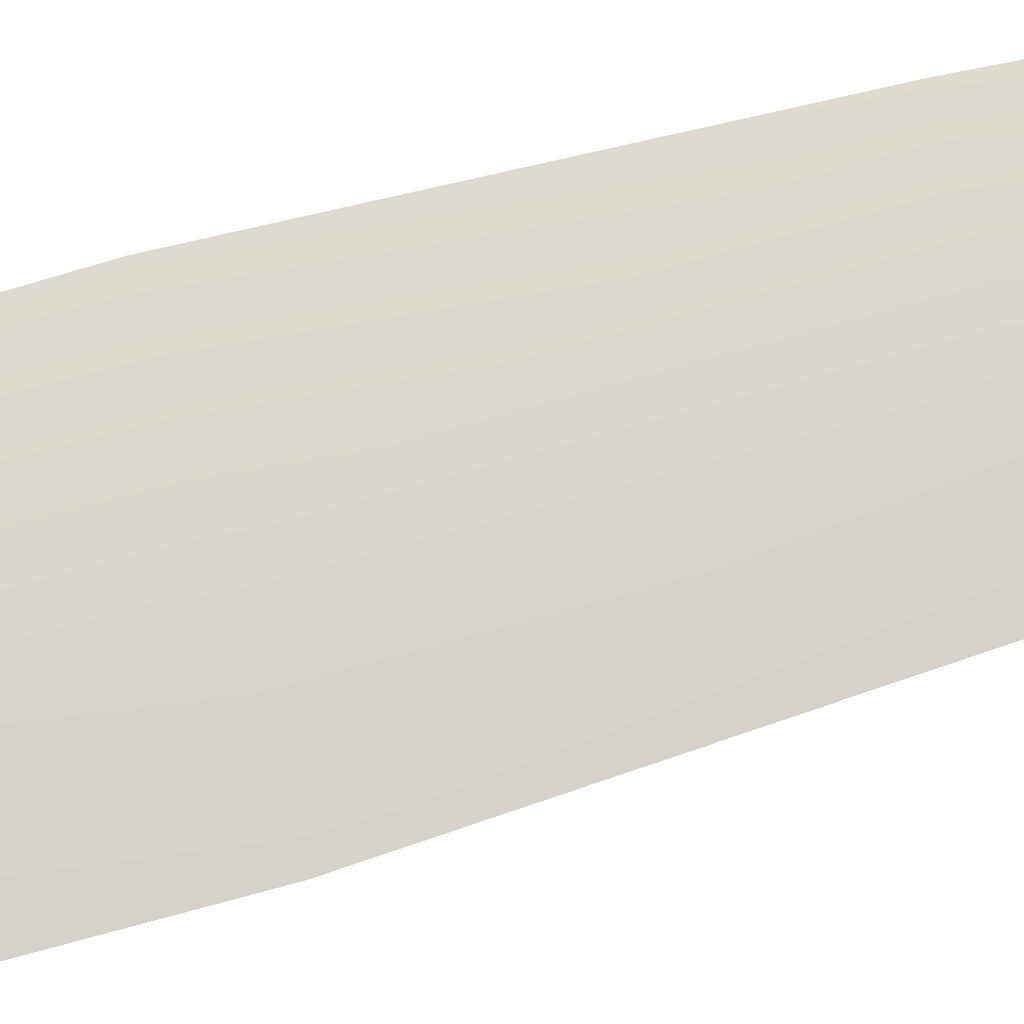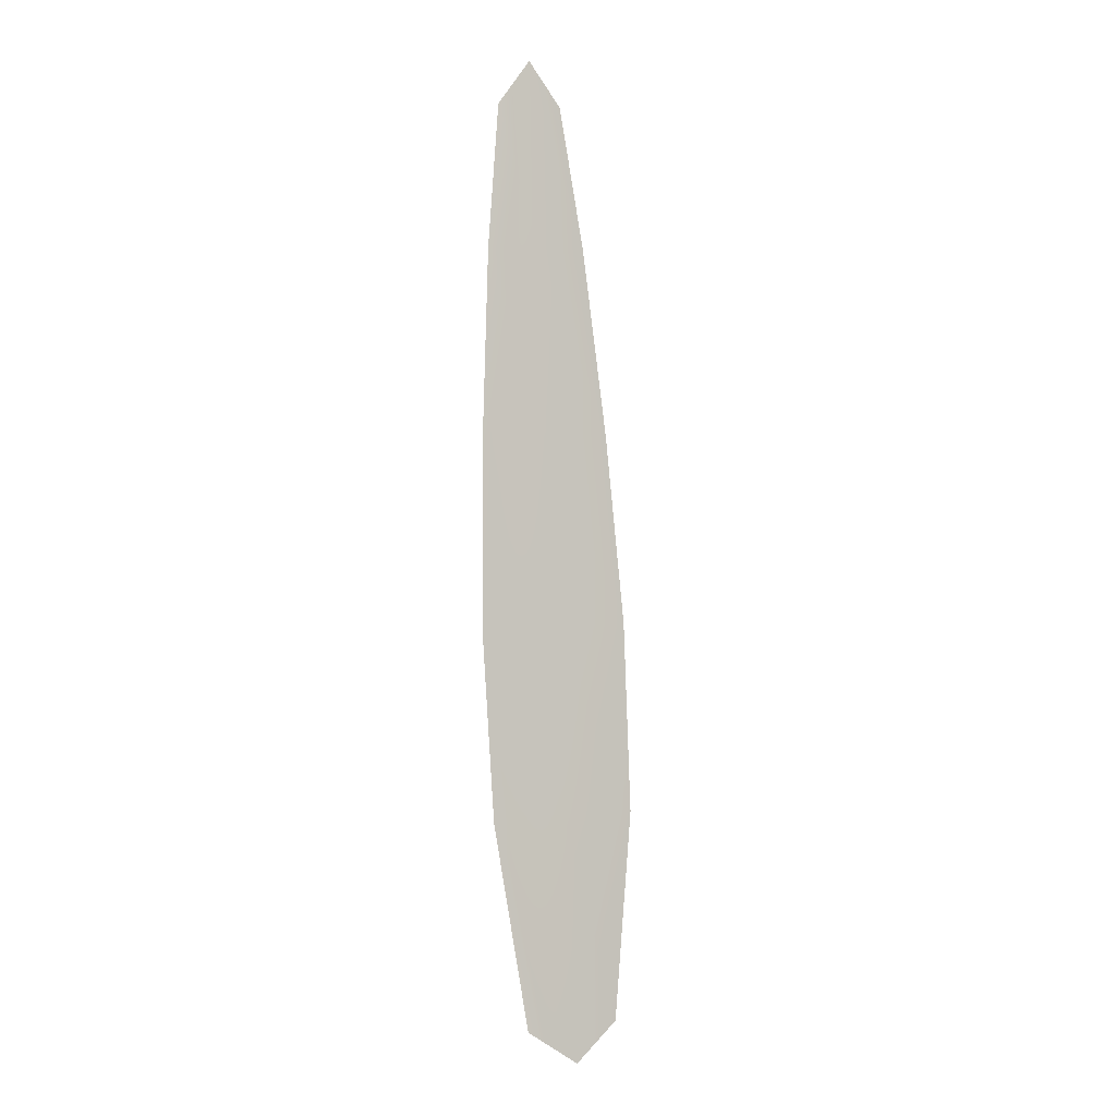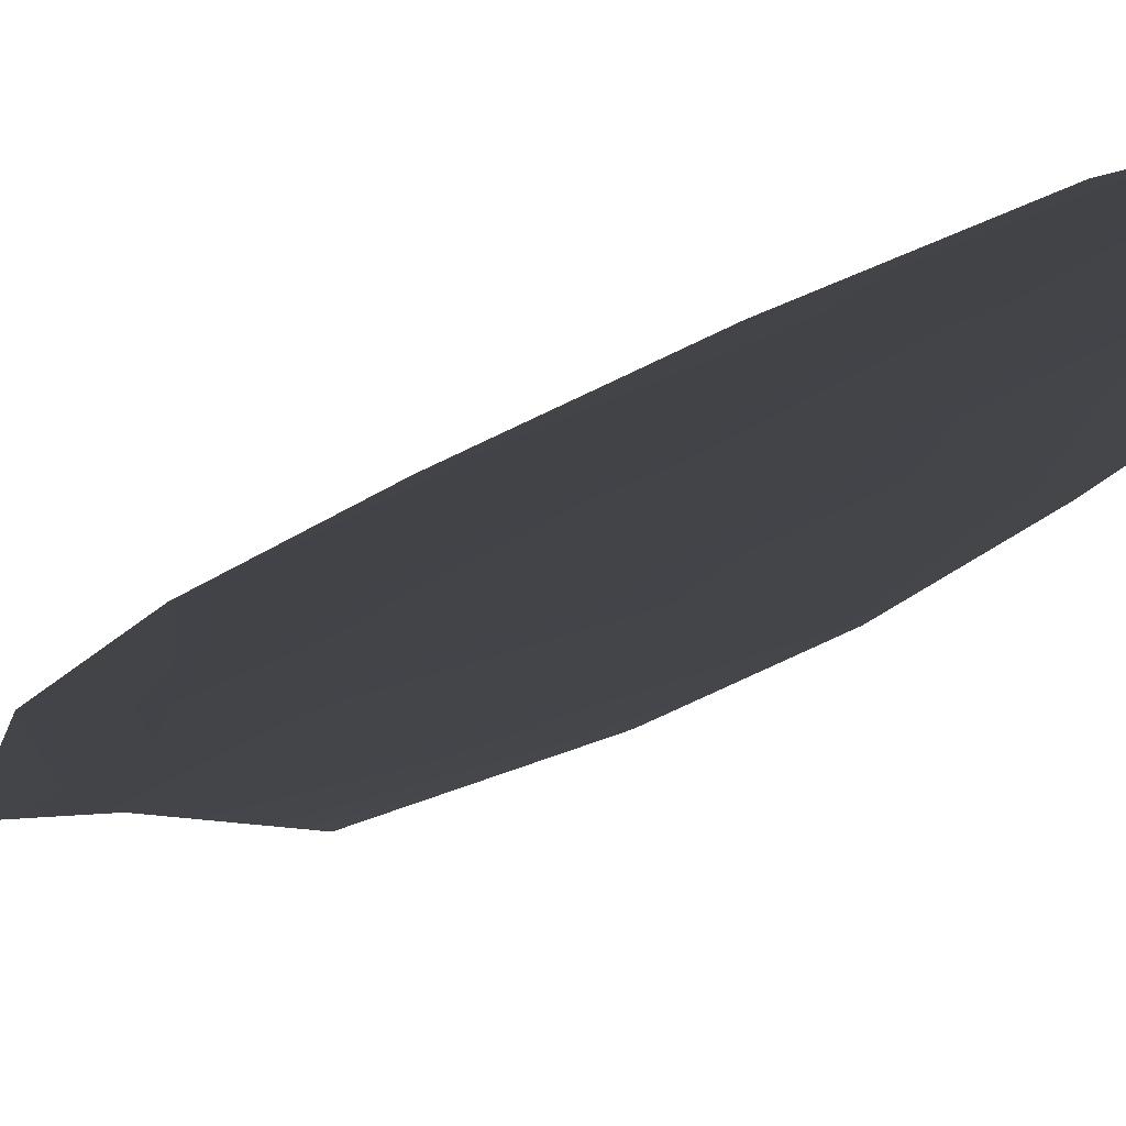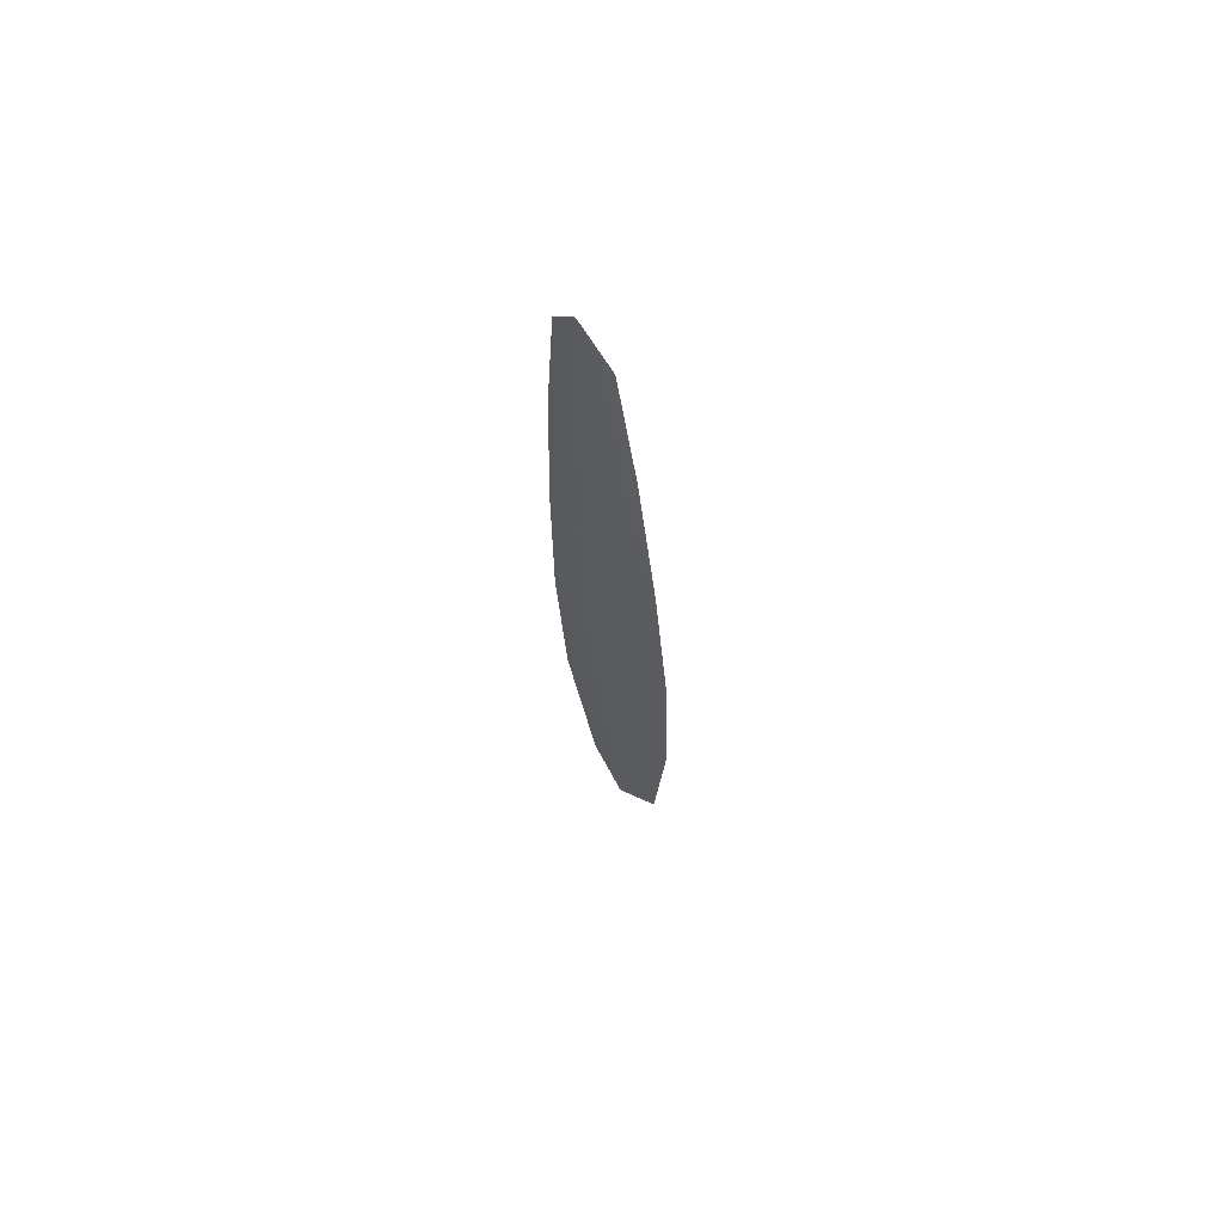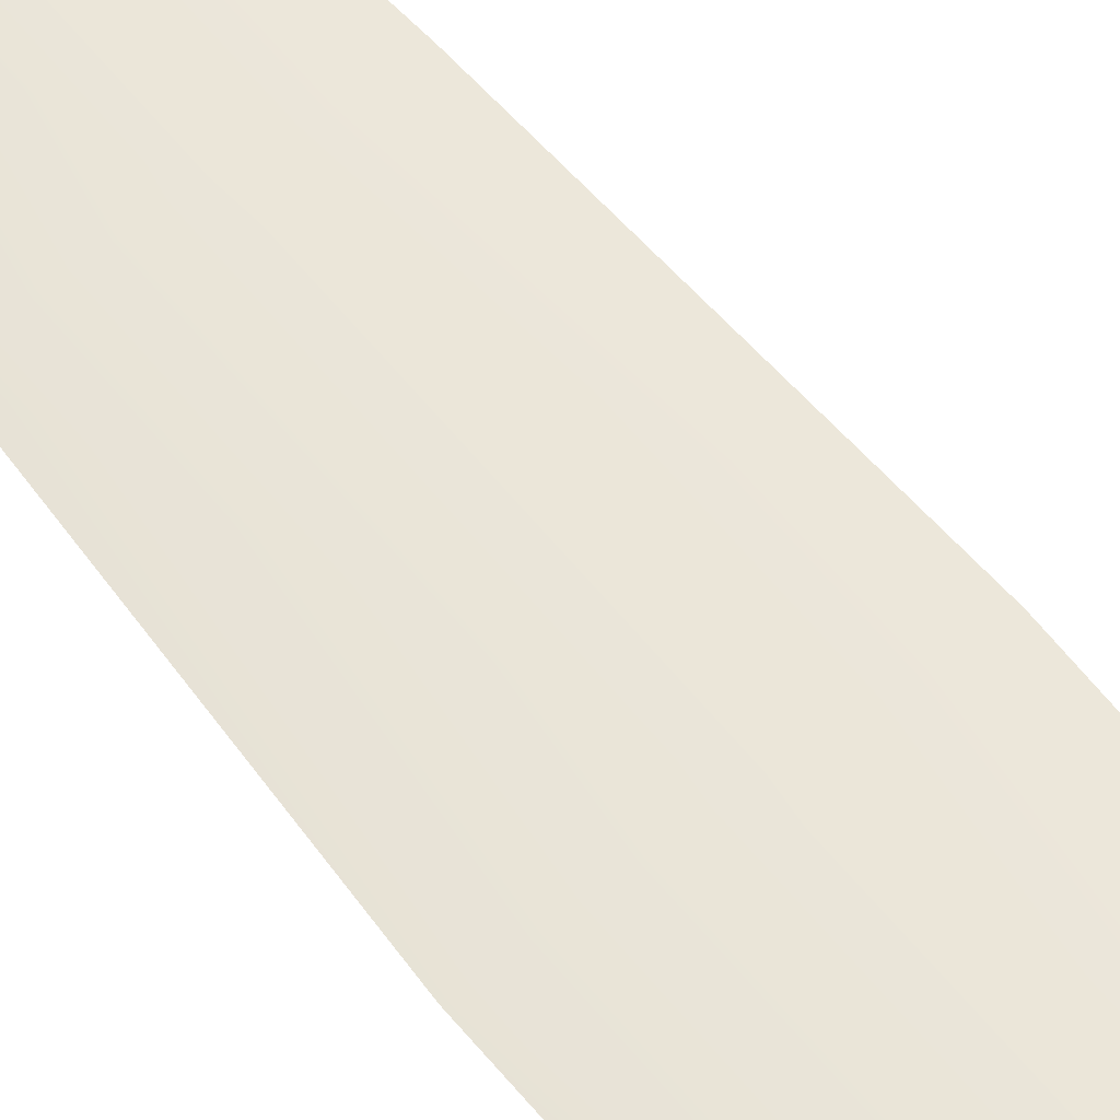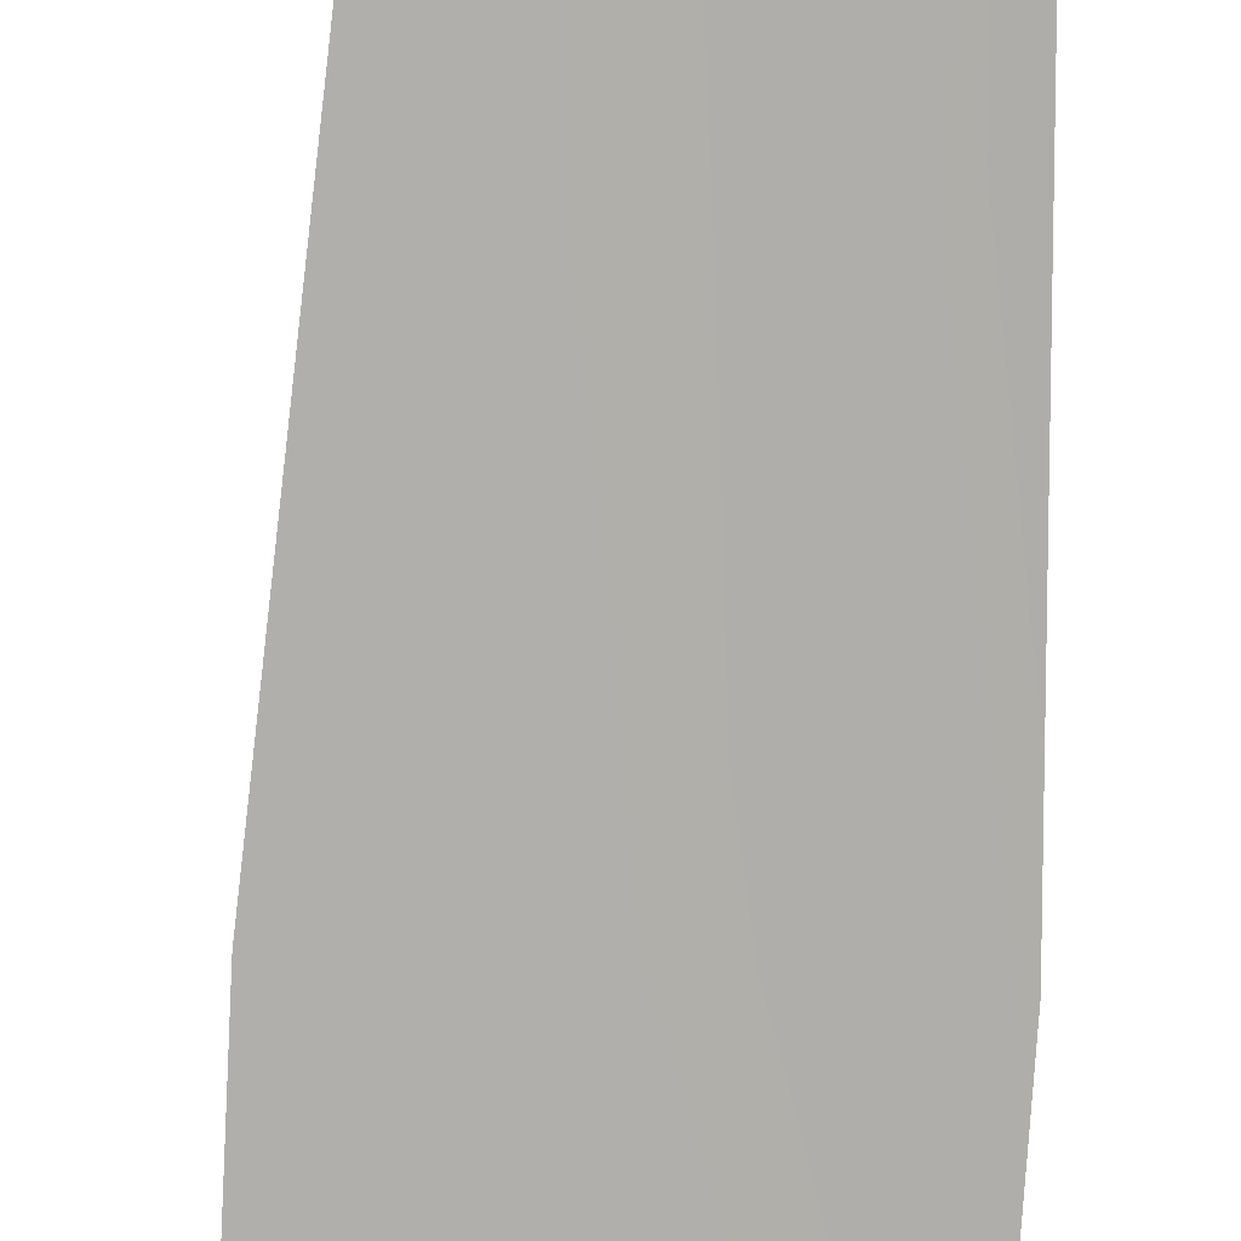
<metadata>
{"format":"obj","ext":"obj","renderer":"f3d","projection":"perspective","resolution":1024,"background":"white","views":[{"elev":74.4,"azim":76.9,"up":"+Z"},{"elev":-3.3,"azim":-23.9,"up":"+Y"},{"elev":-8.1,"azim":169.0,"up":"+Z"},{"elev":68.2,"azim":47.1,"up":"+Y"},{"elev":58.2,"azim":-34.8,"up":"+Z"},{"elev":-78.1,"azim":179.6,"up":"+Z"}]}
</metadata>
<code>
o feather_flight_primary_011
v 0.09161 0.1031 0.02258
v 0.08851 0.1029 0.02258
v 0.09447 0.06067 0.02247
v 0.0901 0.06044 0.02247
v 0.08995 0.105 0.02281
v 0.09237 0.05894 0.02282
v 0.0928 0.09639 0.02258
v 0.09397 0.0877 0.02258
v 0.09488 0.07899 0.02258
v 0.09521 0.07026 0.02258
v 0.08836 0.0699 0.02258
v 0.08778 0.07862 0.02258
v 0.08777 0.08738 0.02258
v 0.08802 0.09614 0.02258
v 0.09041 0.09627 0.02281
v 0.09087 0.08754 0.02281
v 0.09133 0.07881 0.02281
v 0.09179 0.07008 0.02282
f 18 10 3 6
f 11 18 6 4
f 5 1 7 15
f 15 7 8 16
f 16 8 9 17
f 17 9 10 18
f 2 5 15 14
f 14 15 16 13
f 13 16 17 12
f 12 17 18 11

</code>
